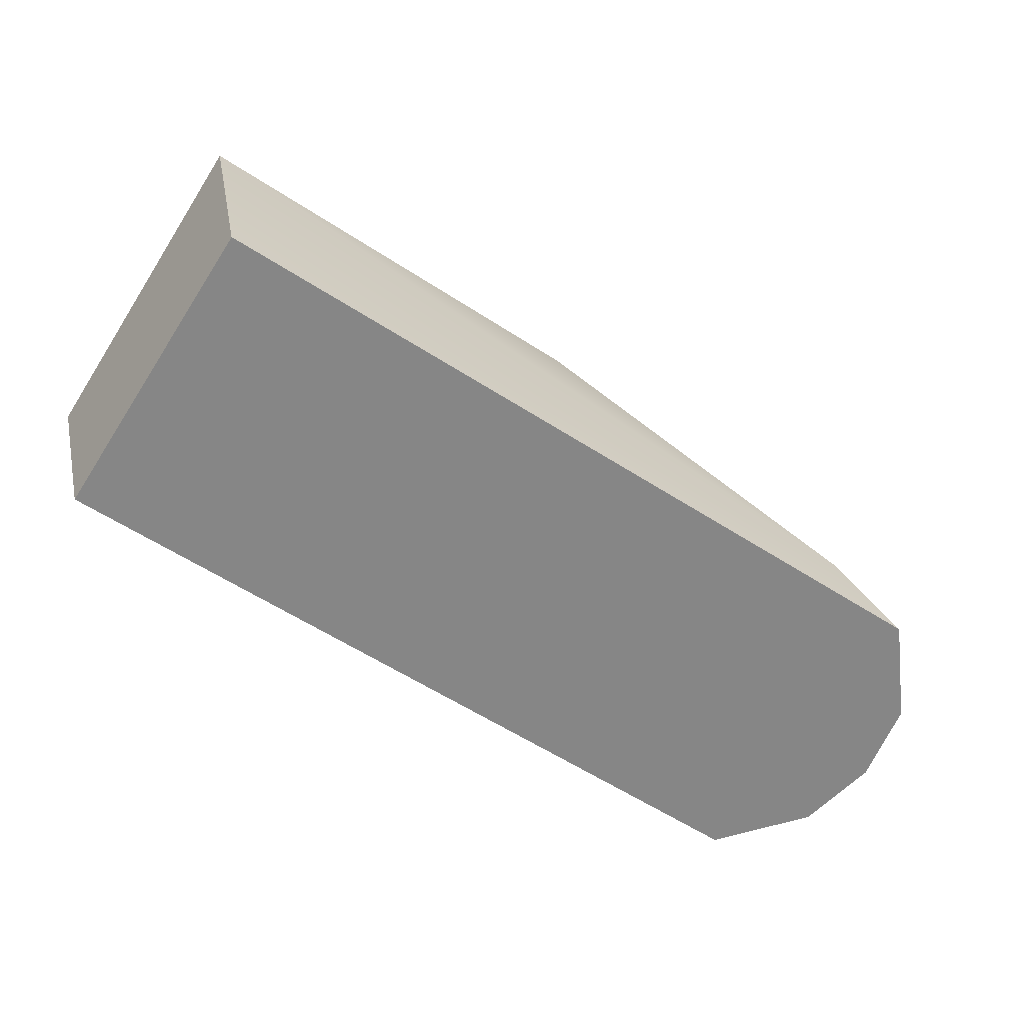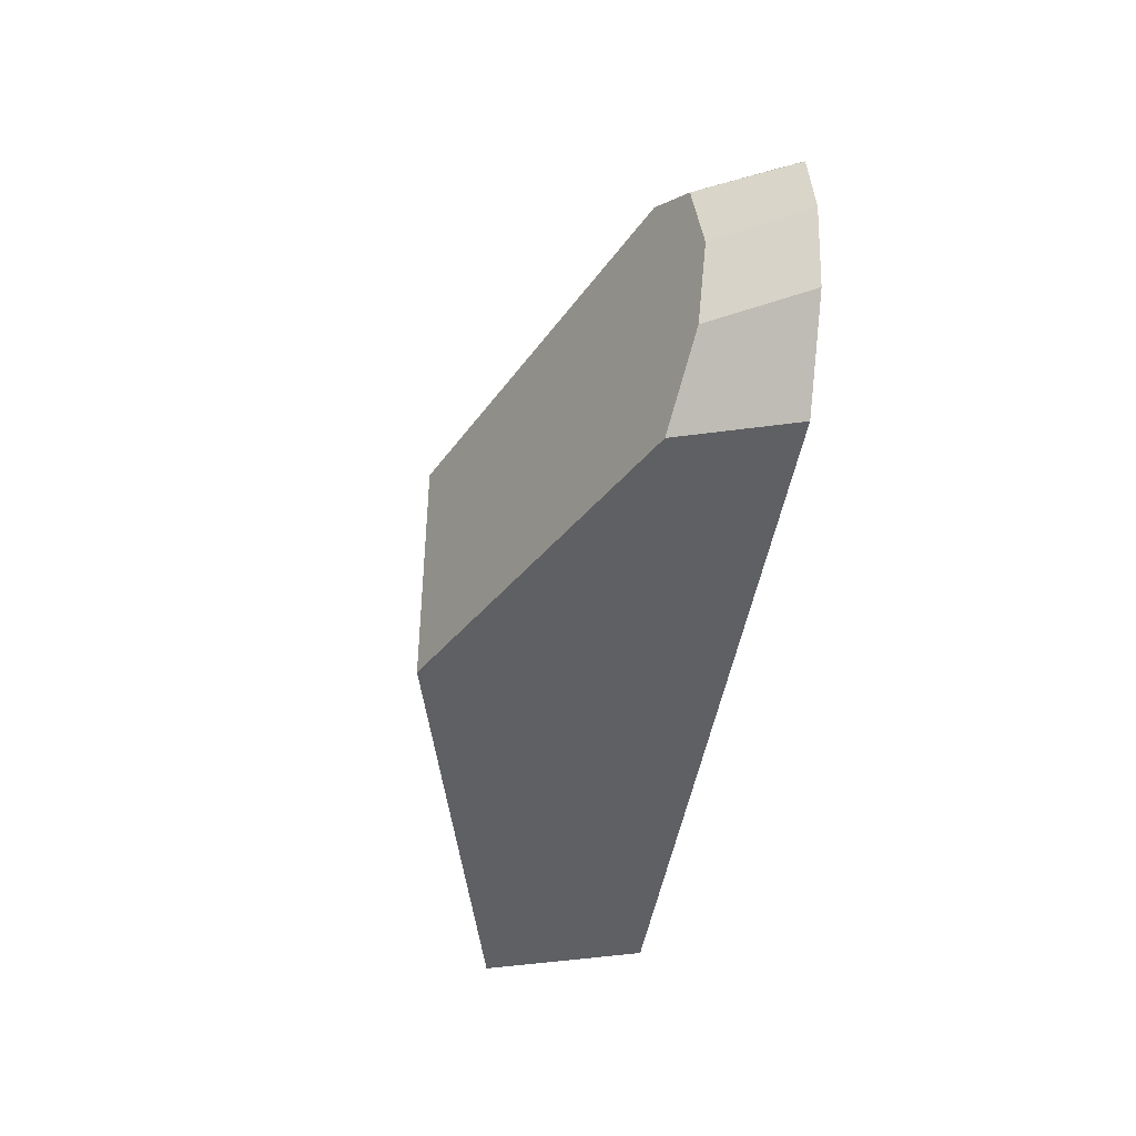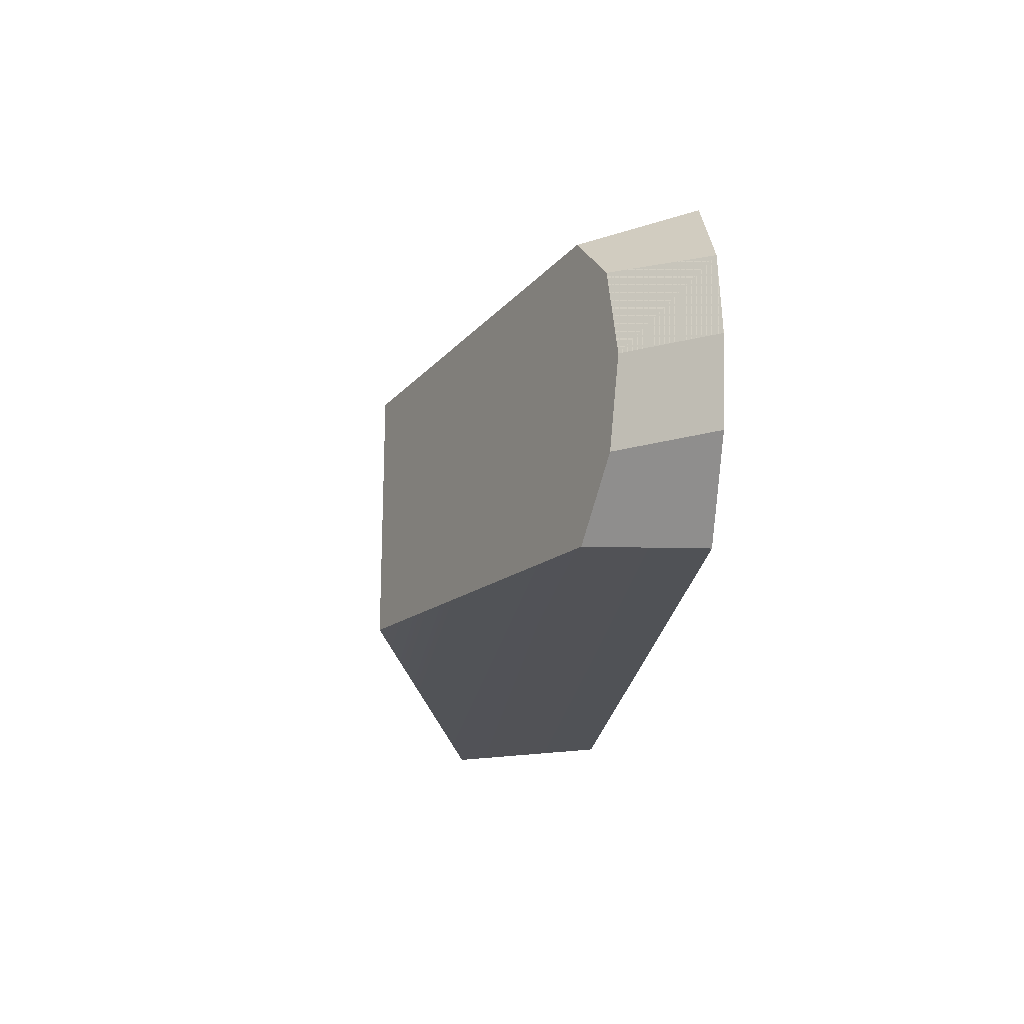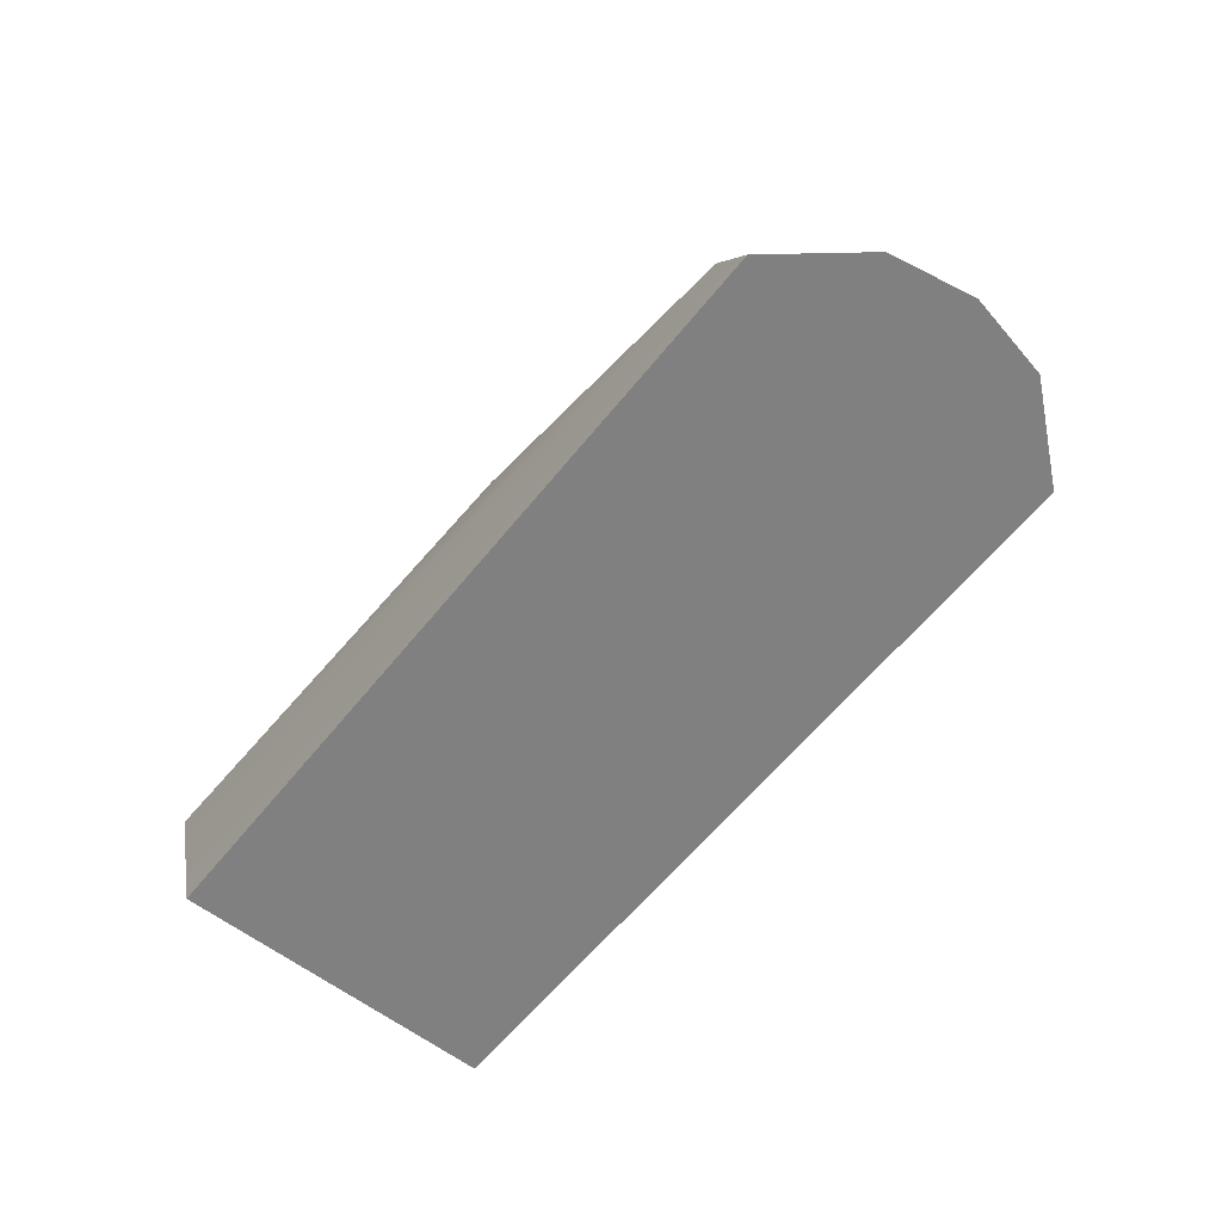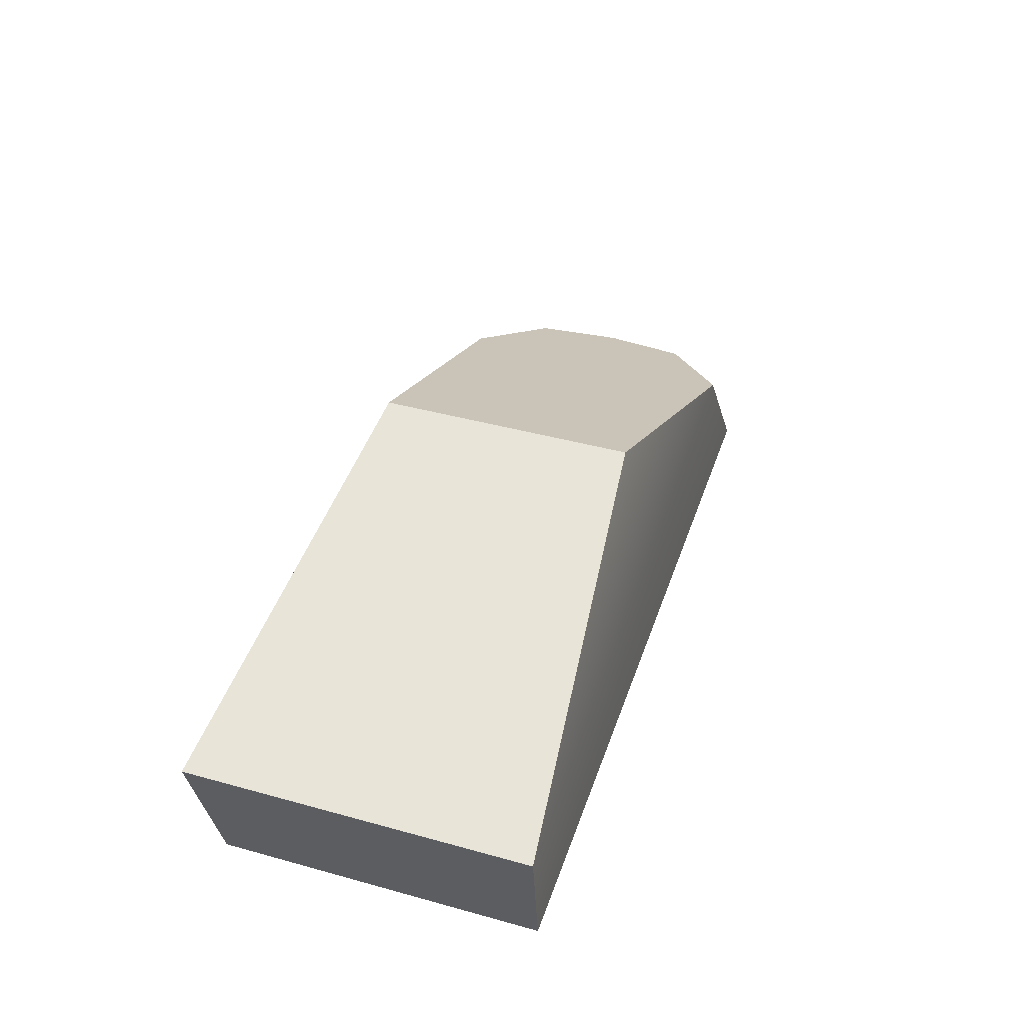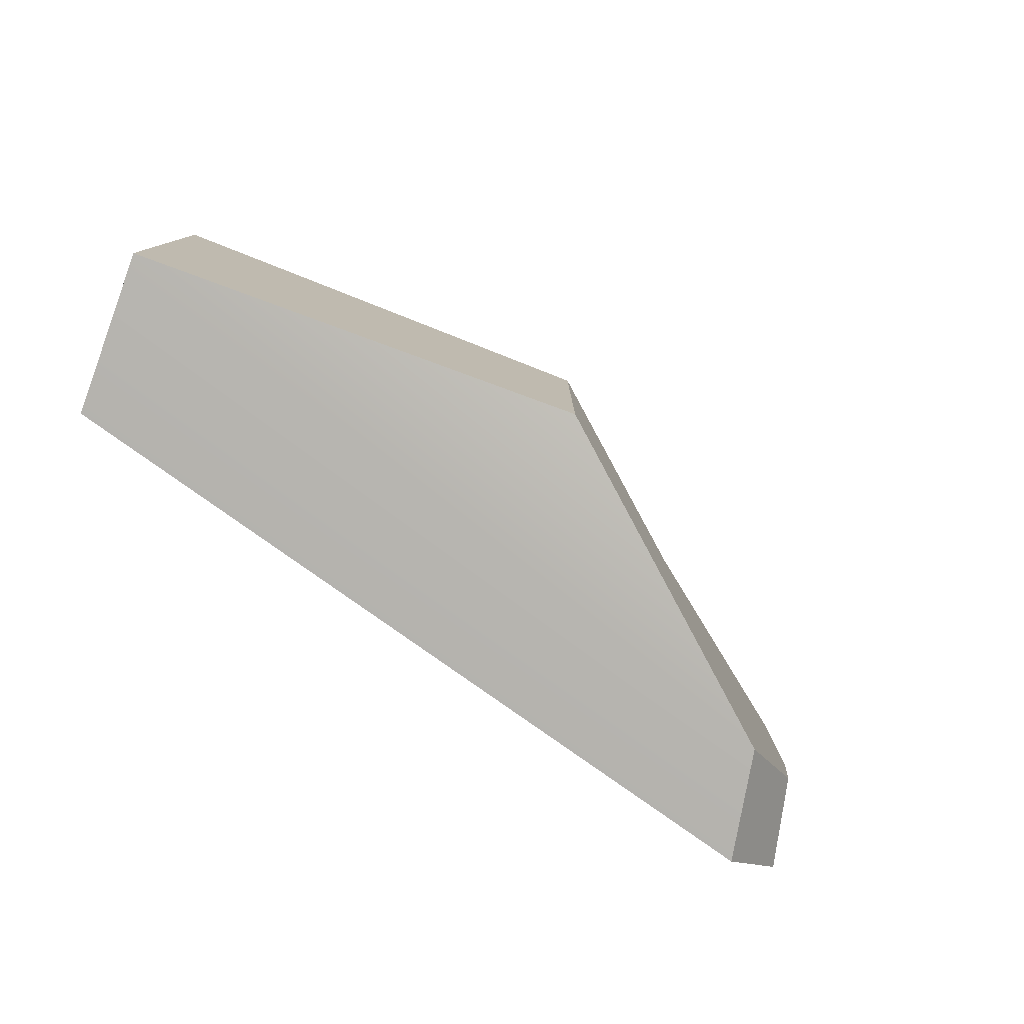
<metadata>
{"format":"obj","ext":"obj","renderer":"f3d","projection":"perspective","resolution":1024,"background":"white","views":[{"elev":-62.0,"azim":147.2,"up":"+Y"},{"elev":-42.3,"azim":-98.2,"up":"+Z"},{"elev":-19.9,"azim":-95.2,"up":"+Z"},{"elev":-60.1,"azim":-128.5,"up":"+Y"},{"elev":42.4,"azim":108.3,"up":"+Y"},{"elev":-78.5,"azim":144.3,"up":"+Z"}]}
</metadata>
<code>
o Cube_Cube.001
v -2.517 0.06447 0.957
v 2.102 0.06447 0.957
v 2.351 1 1
v -2.233 0.6861 0.87
v 2.102 0.06447 -0.957
v -2.517 0.06447 -0.957
v -2.233 0.6861 -0.87
v 2.351 1 -1
v -2.914 0.06447 -0.4785
v -2.63 0.5865 -0.5
v -0.199 1.676 -0.7518
v -0.199 1.676 0.7518
v -2.723 0.5482 0
v -2.63 0.5865 0.5
v -2.914 0.06447 0.4785
v -3.007 0.06447 0
f 1 2 3 4
f 5 6 7 8
f 9 10 7 6
f 5 8 3 2
f 8 11 12 3
f 11 7 10 13 14 4 12
f 3 12 4
f 11 8 7
f 15 14 13 16
f 1 4 14 15
f 16 13 10 9
f 13 10 9 16 15 14
f 6 5 2 1 15 16 9

</code>
